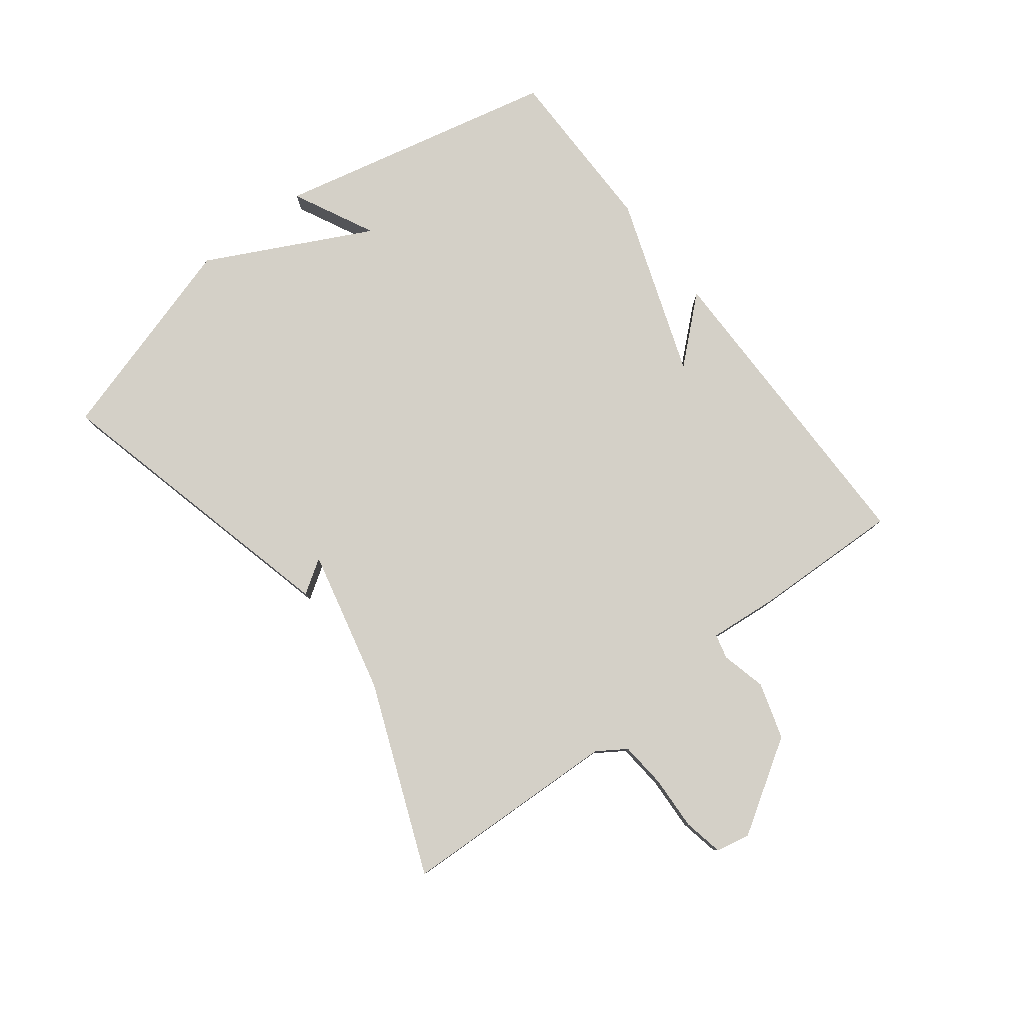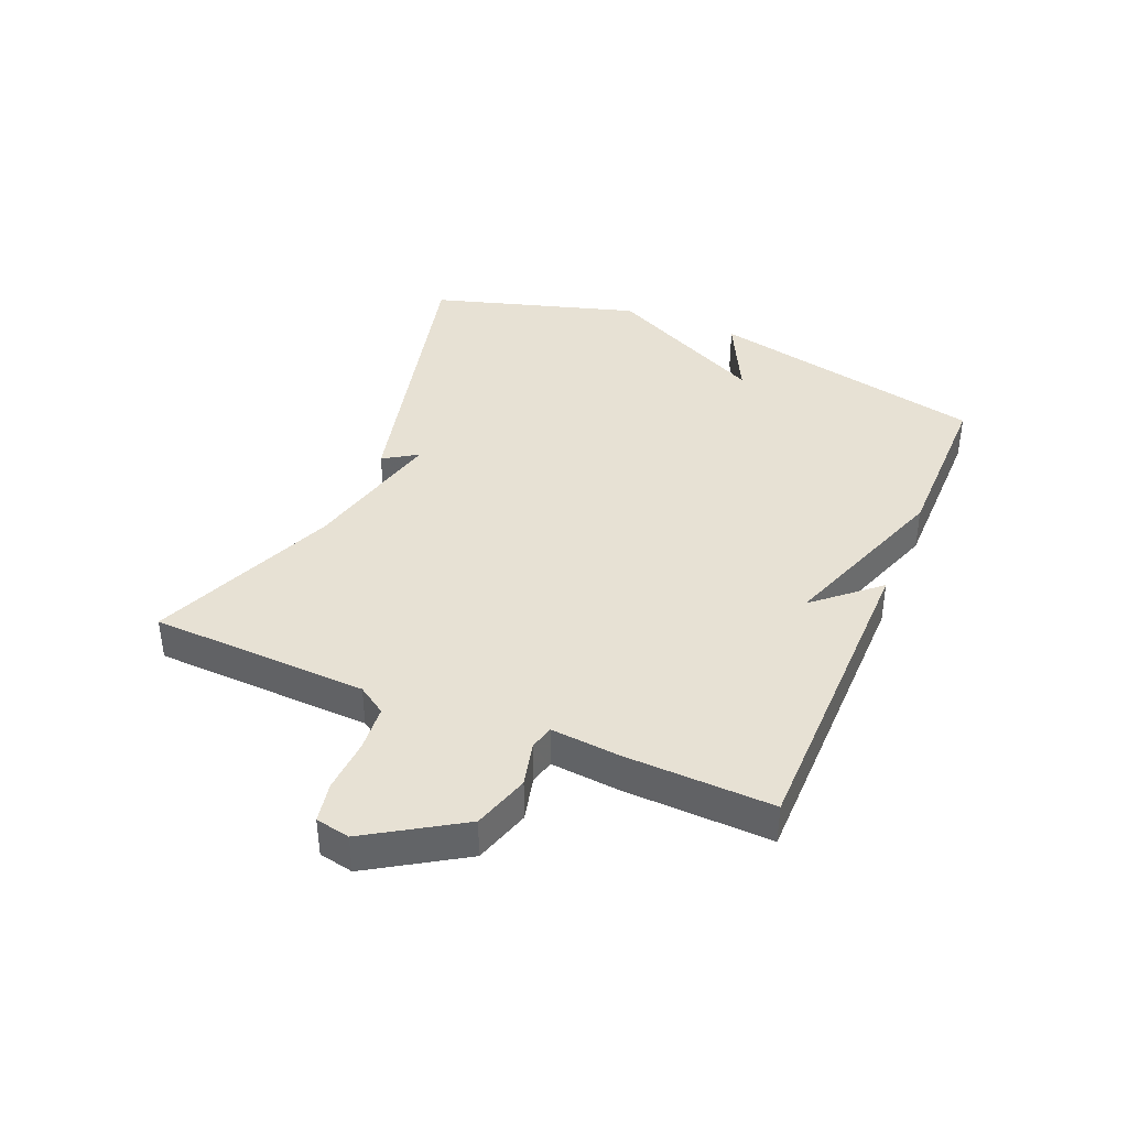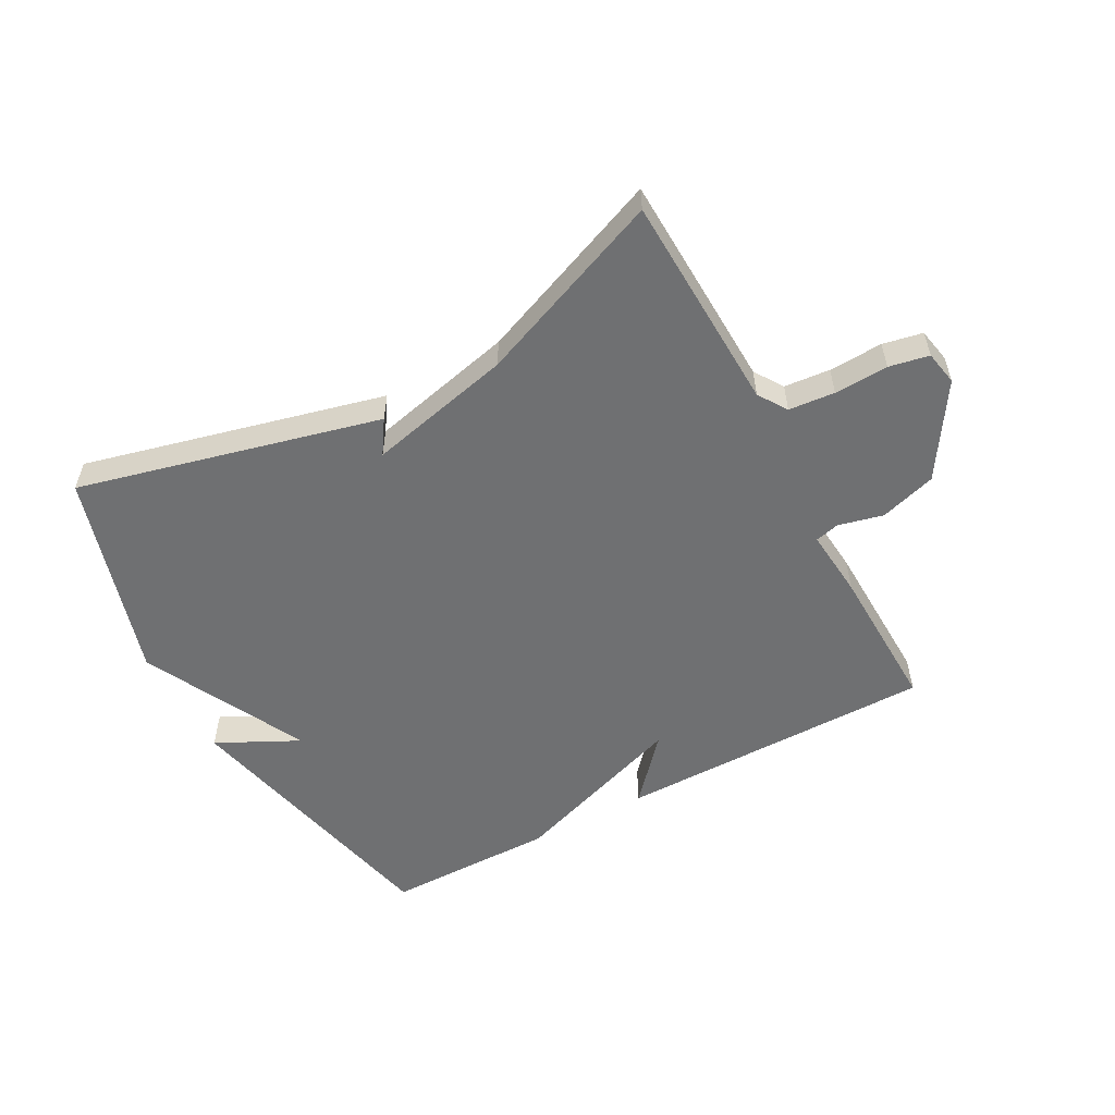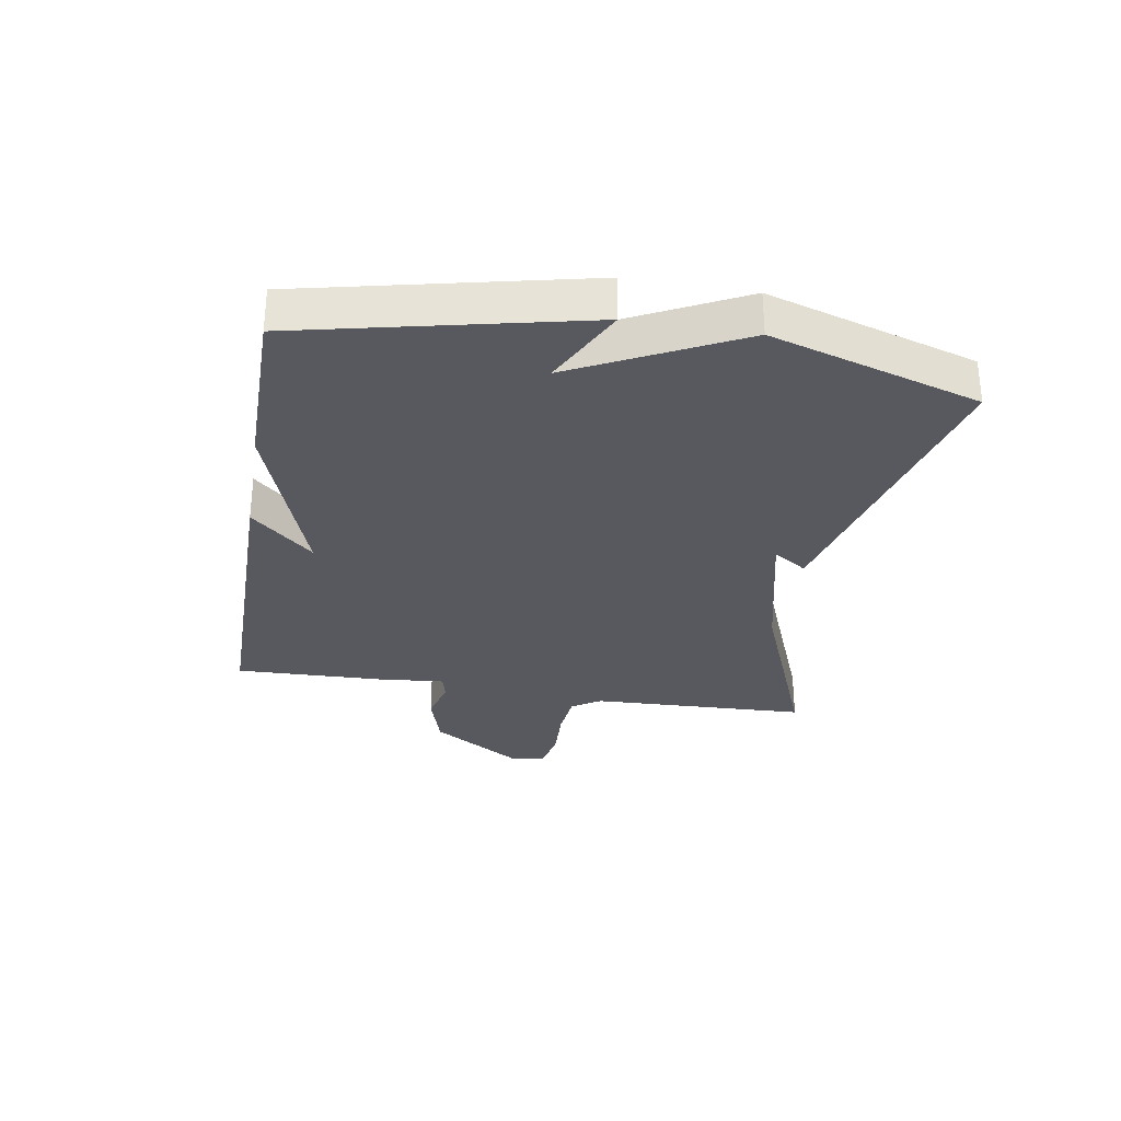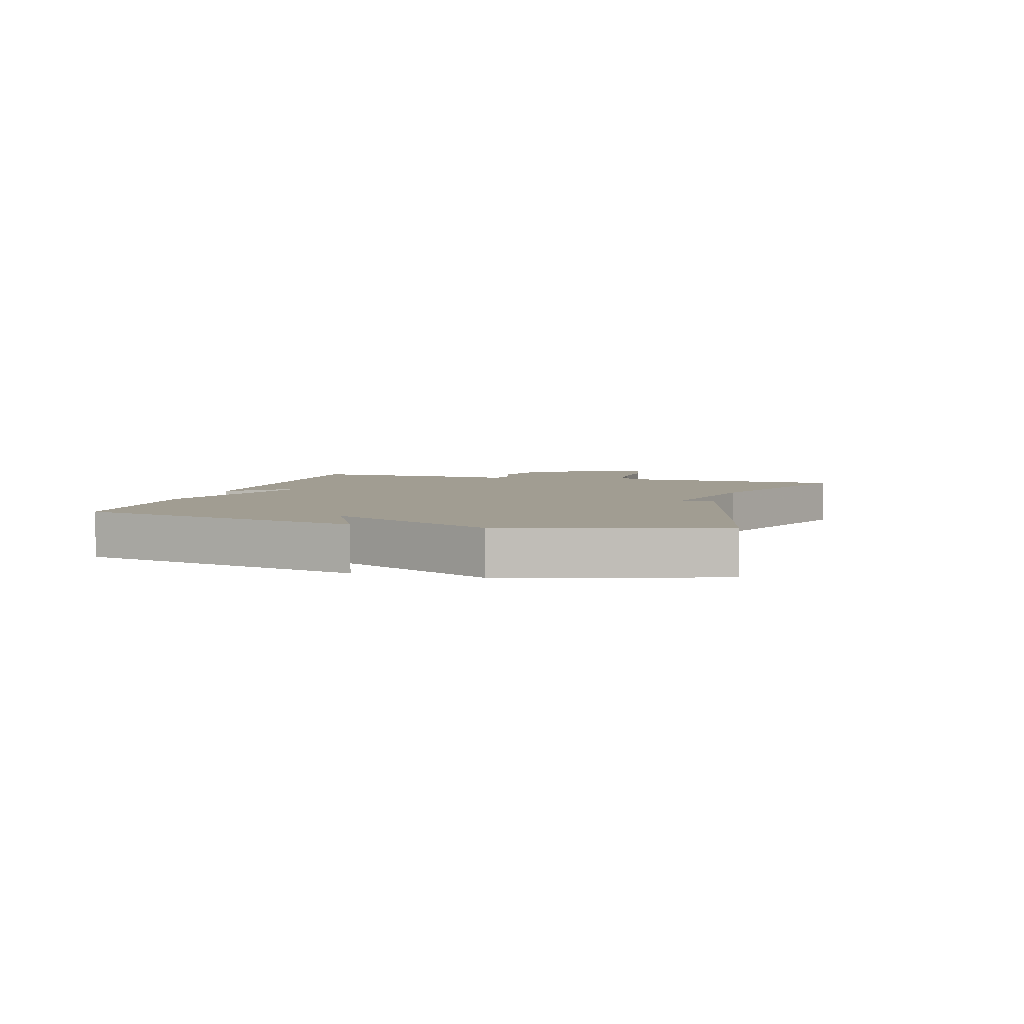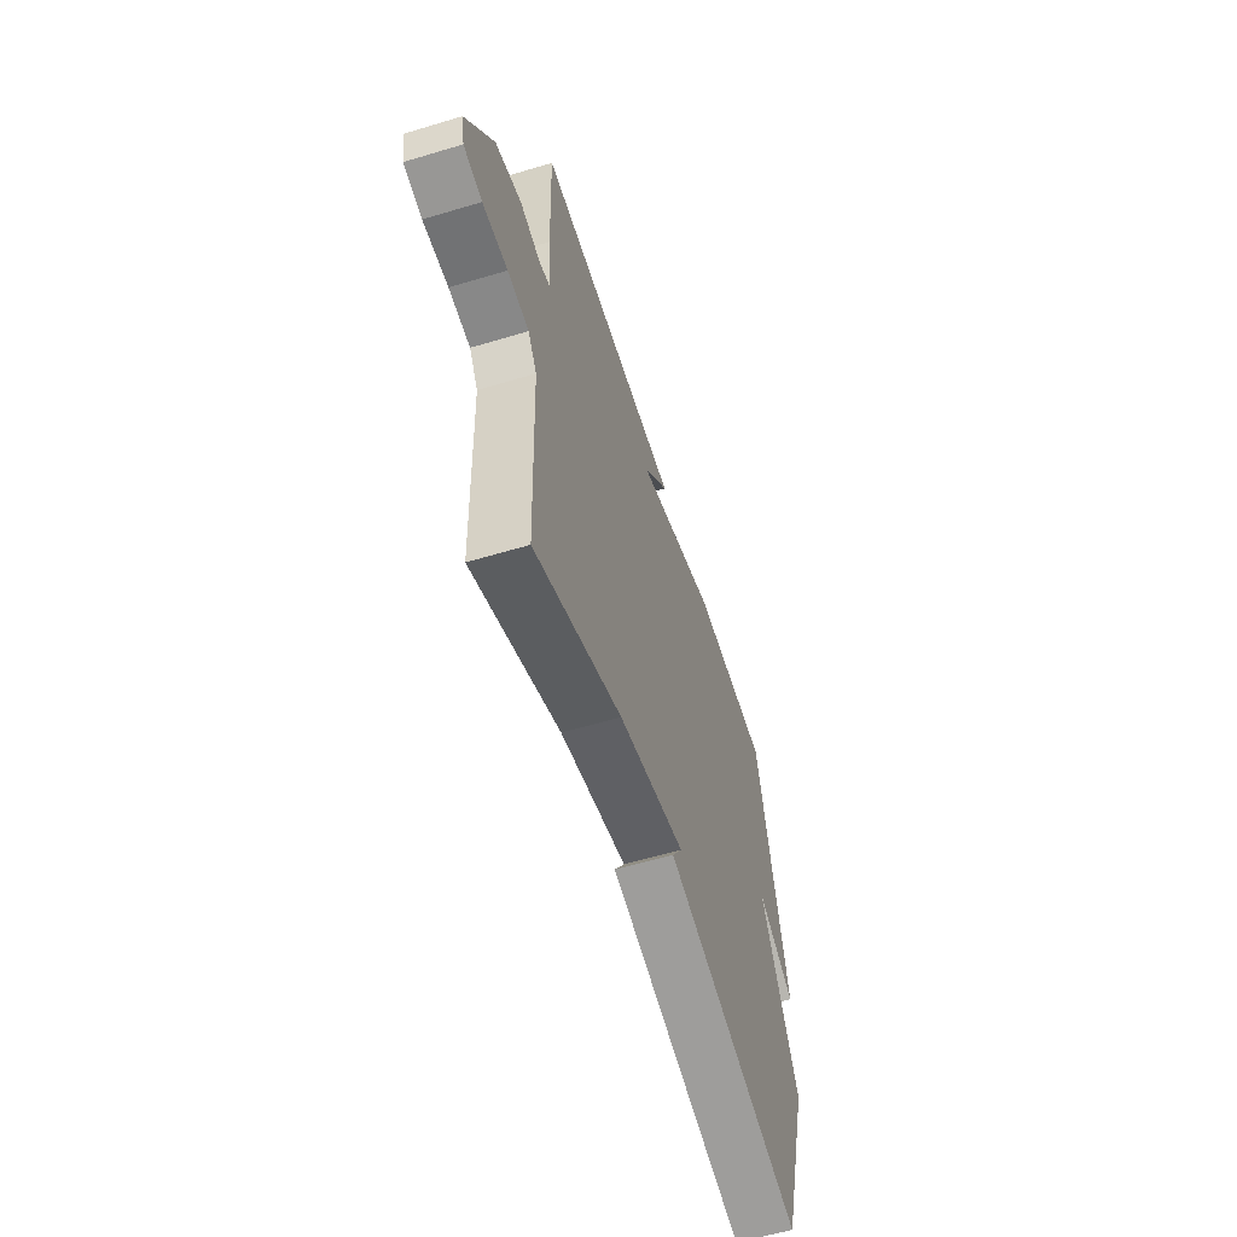
<metadata>
{"format":"obj","ext":"obj","renderer":"f3d","projection":"perspective","resolution":1024,"background":"white","views":[{"elev":79.9,"azim":-127.4,"up":"+Y"},{"elev":39.4,"azim":-67.0,"up":"+Y"},{"elev":-54.8,"azim":-151.5,"up":"+Y"},{"elev":-30.3,"azim":80.5,"up":"+Y"},{"elev":4.6,"azim":106.1,"up":"+Y"},{"elev":-57.9,"azim":-72.7,"up":"+Z"}]}
</metadata>
<code>
v -0.5 0.07 0.5
v 0.02 0.07 0.501
v -0.071 0.07 0.399
v 0.22 0.07 0.501
v 0.5 0.07 0.5
v 0.603 0.07 0.04
v 0.469 0.07 0.107
v 0.603 0.07 -0.16
v 0.5 0.07 -0.5
v 0.008 0.07 -0.377
v 0.044 0.07 -0.322
v -0.192 0.07 -0.377
v -0.5 0.07 -0.5
v -0.513 0.07 -0.143
v -0.544 0.07 -0.096
v -0.619 0.07 -0.089
v -0.707 0.07 -0.093
v -0.772 0.07 -0.08
v -0.783 0.07 -0.024
v -0.688 0.07 0.126
v -0.596 0.07 0.154
v -0.523 0.07 0.136
v -0.483 0.07 0.146
v -0.493 0.07 0.259
v -0.5 0 0.5
v 0.02 0 0.501
v -0.071 0 0.399
v 0.22 0 0.501
v 0.5 0 0.5
v 0.603 0 0.04
v 0.469 0 0.107
v 0.603 0 -0.16
v 0.5 0 -0.5
v 0.008 0 -0.377
v 0.044 0 -0.322
v -0.192 0 -0.377
v -0.5 0 -0.5
v -0.513 0 -0.143
v -0.544 0 -0.096
v -0.619 0 -0.089
v -0.707 0 -0.093
v -0.772 0 -0.08
v -0.783 0 -0.024
v -0.688 0 0.126
v -0.596 0 0.154
v -0.523 0 0.136
v -0.483 0 0.146
v -0.493 0 0.259
f 1 2 3
f 24 1 3
f 23 24 3
f 20 21 22
f 19 20 22
f 18 19 22
f 17 18 22
f 16 17 22
f 15 16 22 23
f 3 4 5
f 23 3 5
f 15 23 5
f 14 15 5
f 12 13 14 5
f 9 10 11
f 8 9 11
f 7 8 11
f 7 11 12 5
f 5 6 7
f 27 26 25
f 27 25 48
f 27 48 47
f 46 45 44
f 46 44 43
f 46 43 42
f 46 42 41
f 46 41 40
f 47 46 40 39
f 29 28 27
f 29 27 47
f 29 47 39
f 29 39 38
f 29 38 37 36
f 35 34 33
f 35 33 32
f 35 32 31
f 29 36 35 31
f 31 30 29
f 1 25 26 2
f 2 26 27 3
f 3 27 28 4
f 4 28 29 5
f 5 29 30 6
f 6 30 31 7
f 7 31 32 8
f 8 32 33 9
f 9 33 34 10
f 10 34 35 11
f 11 35 36 12
f 12 36 37 13
f 13 37 38 14
f 14 38 39 15
f 15 39 40 16
f 16 40 41 17
f 17 41 42 18
f 18 42 43 19
f 19 43 44 20
f 20 44 45 21
f 21 45 46 22
f 22 46 47 23
f 23 47 48 24
f 24 48 25 1

</code>
